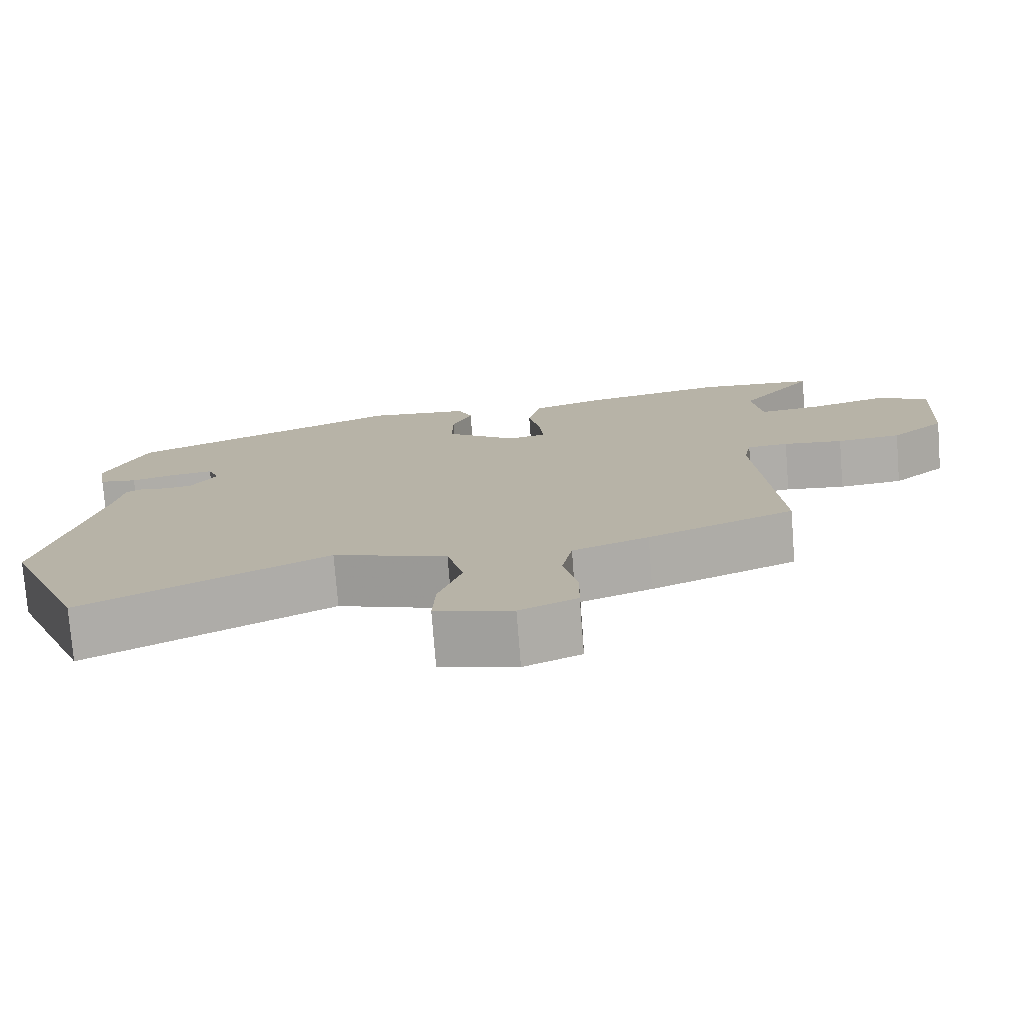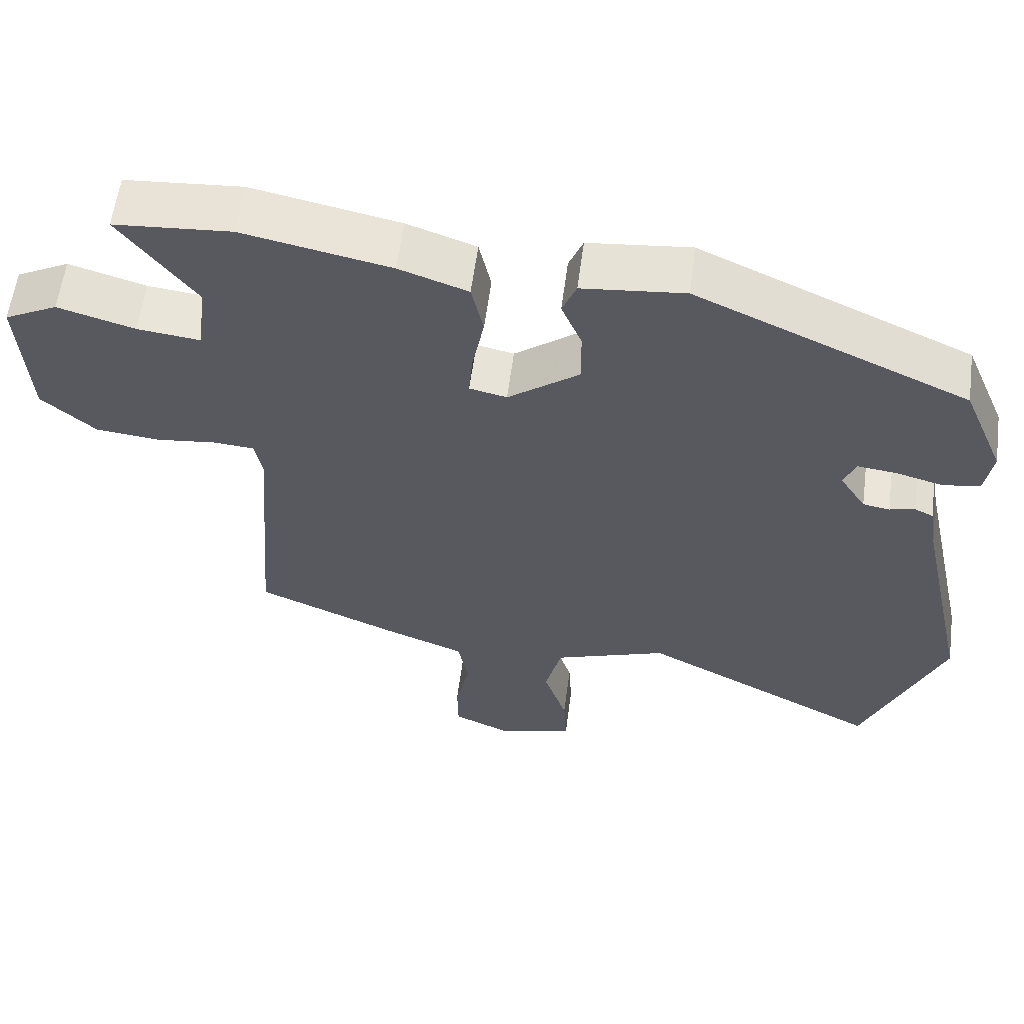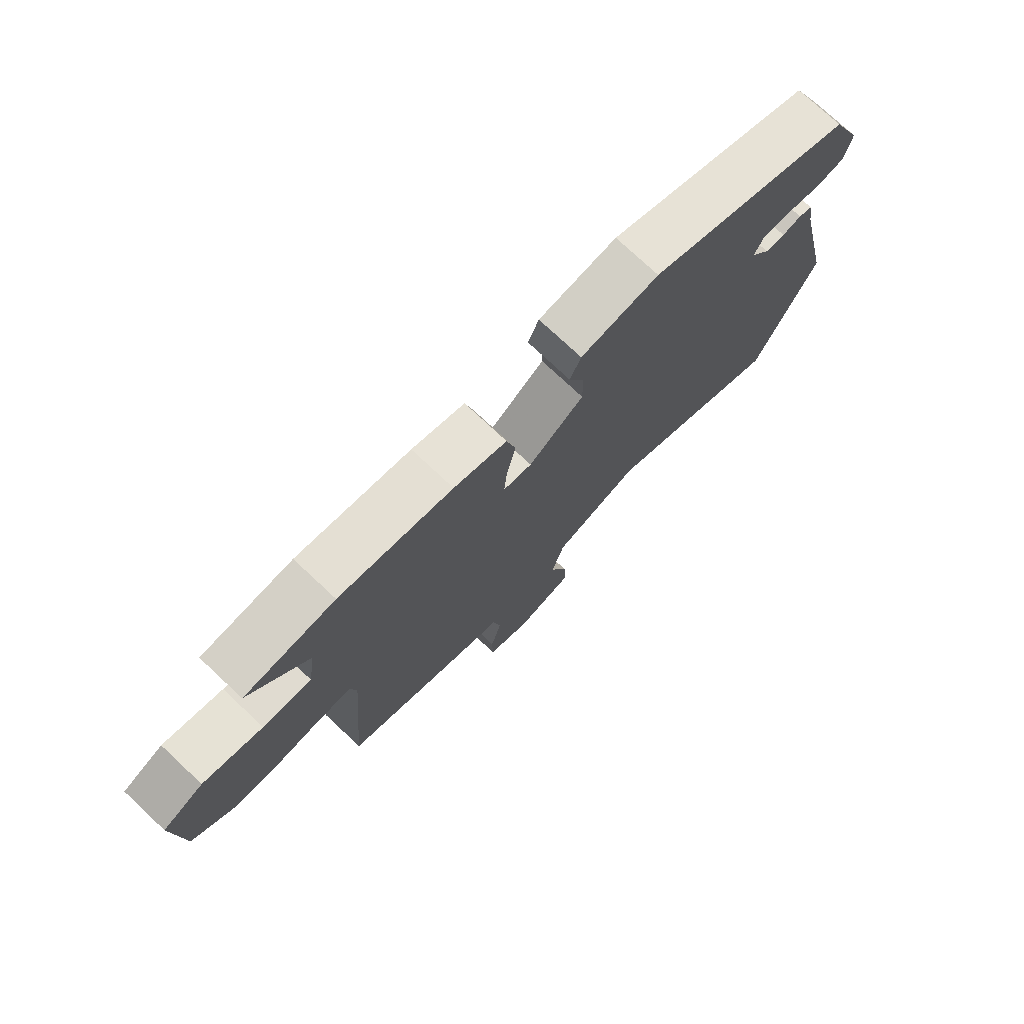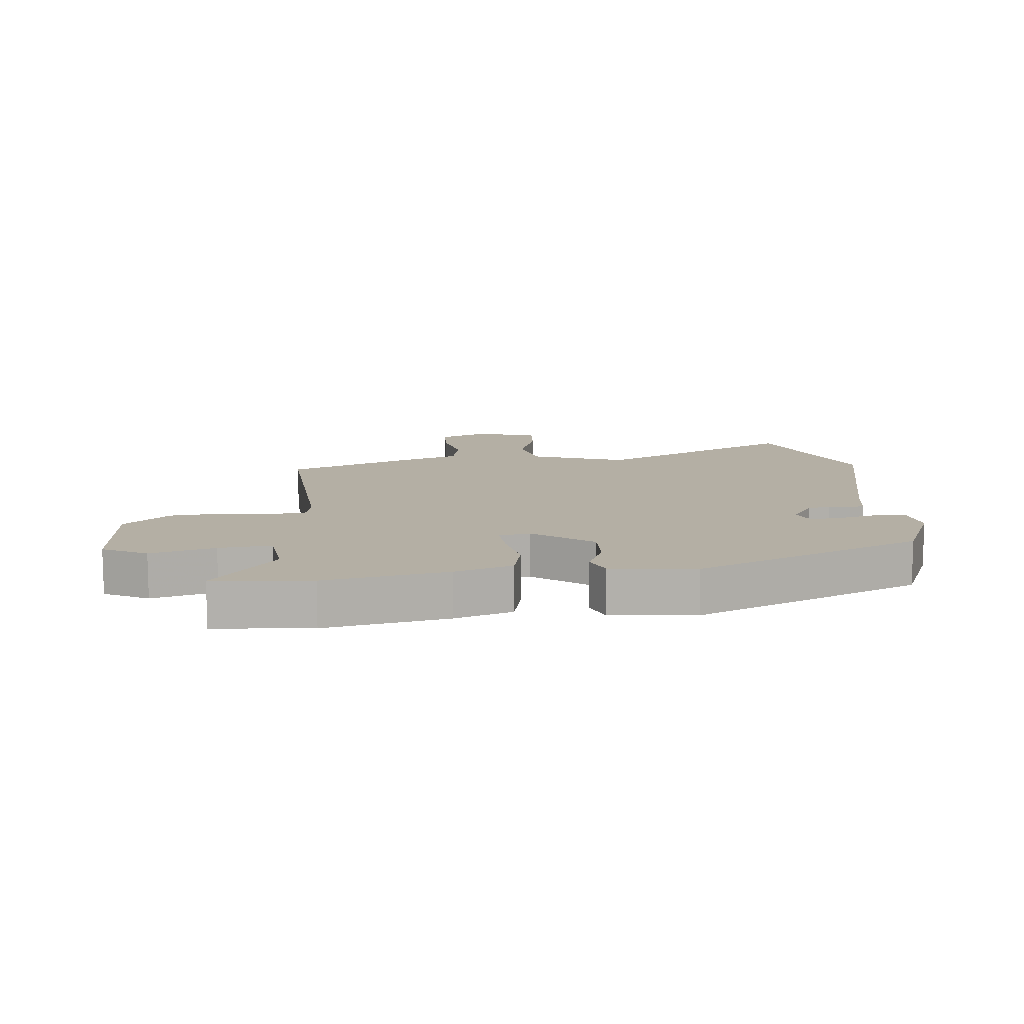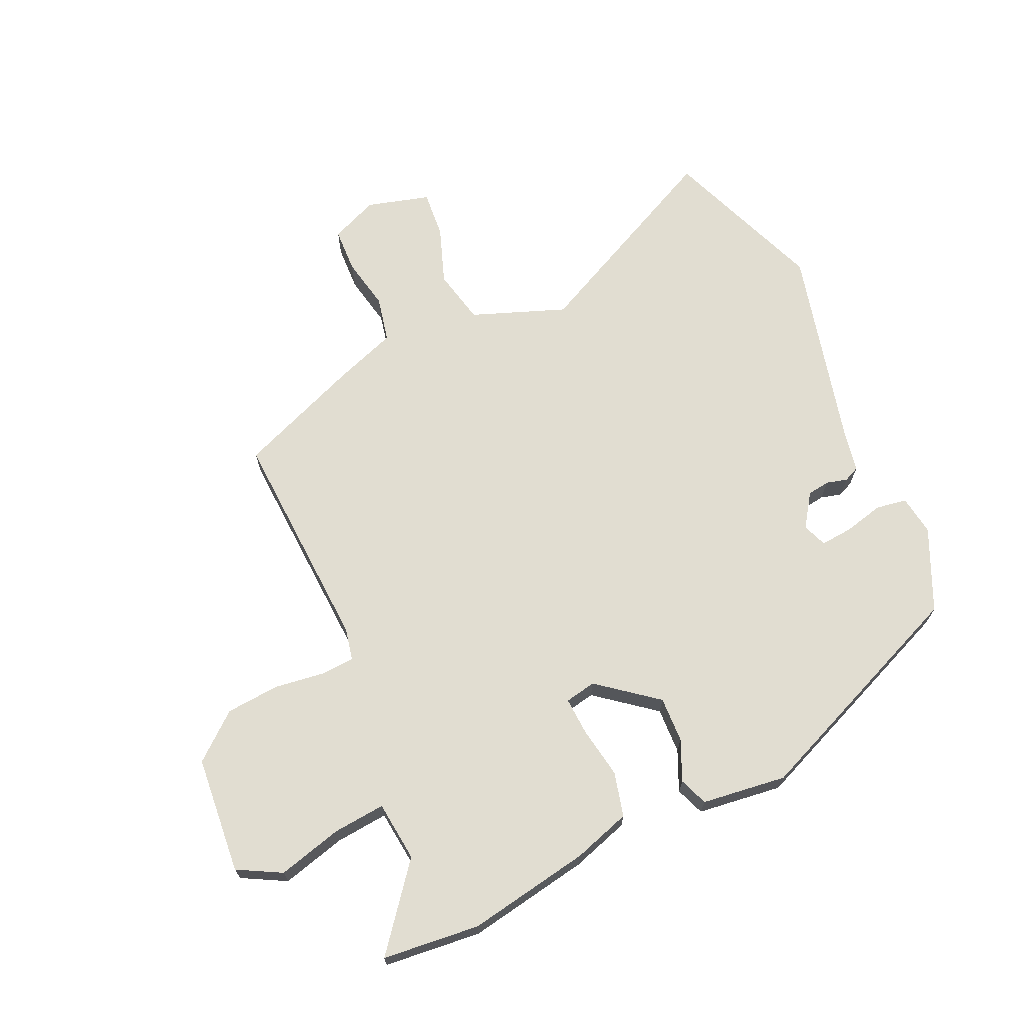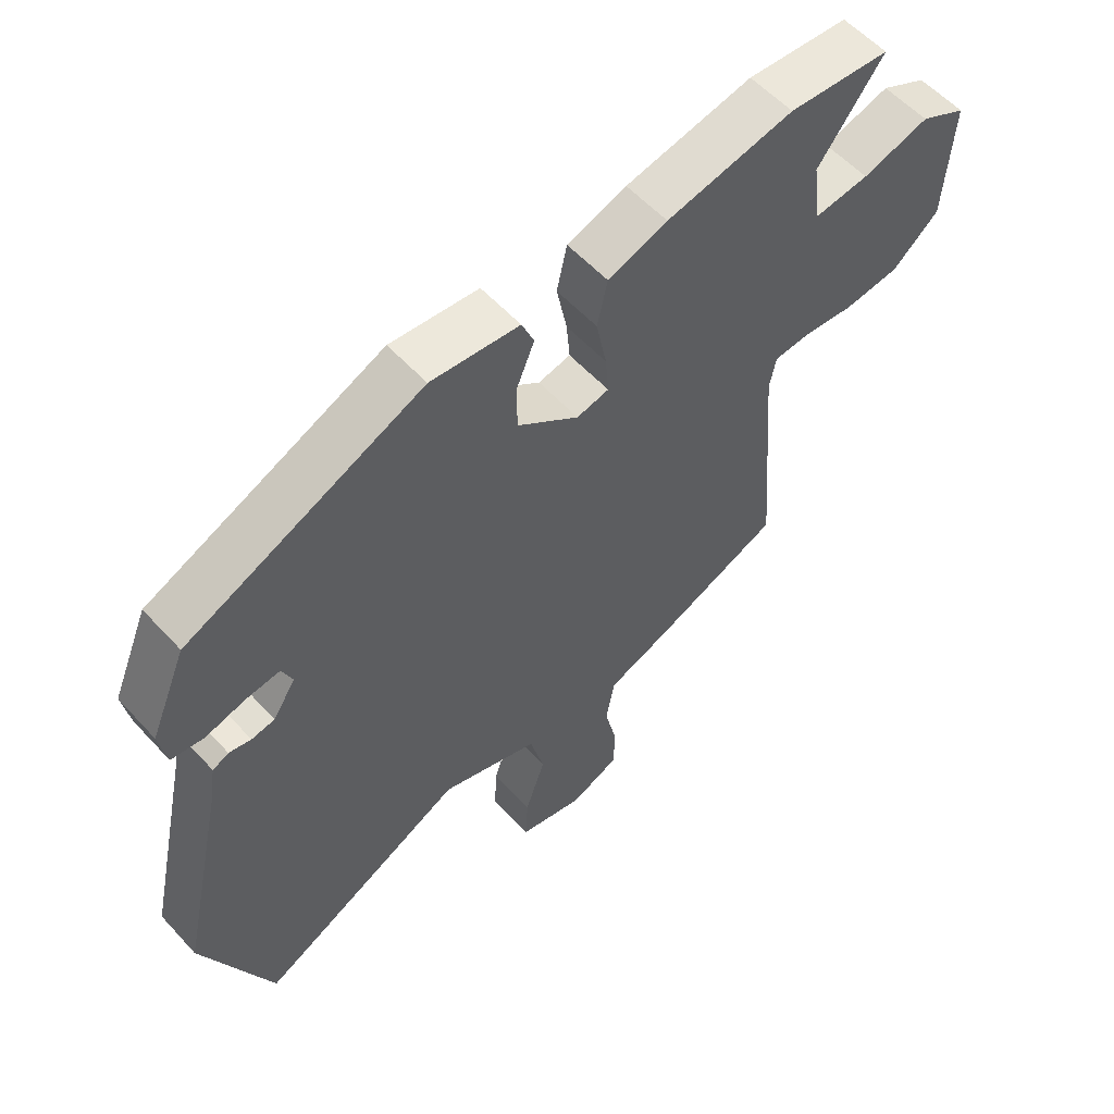
<metadata>
{"format":"obj","ext":"obj","renderer":"f3d","projection":"perspective","resolution":1024,"background":"white","views":[{"elev":-76.5,"azim":-175.5,"up":"+Z"},{"elev":59.0,"azim":7.5,"up":"+Z"},{"elev":75.7,"azim":-46.9,"up":"+Z"},{"elev":11.3,"azim":-5.0,"up":"+Y"},{"elev":68.8,"azim":-23.1,"up":"+Y"},{"elev":57.1,"azim":138.1,"up":"+Z"}]}
</metadata>
<code>
v 0.556 0.07 -0.365
v 0.449 0.07 -0.622
v 0.126 0.07 -0.455
v -0.026 0.07 -0.508
v -0.048 0.07 -0.596
v -0.017 0.07 -0.69
v -0.013 0.07 -0.765
v -0.115 0.07 -0.791
v -0.191 0.07 -0.757
v -0.192 0.07 -0.685
v -0.173 0.07 -0.601
v -0.187 0.07 -0.527
v -0.288 0.07 -0.488
v -0.483 0.07 -0.405
v -0.455 0.07 -0.044
v -0.465 0.07 0.008
v -0.52 0.07 0.012
v -0.6 0.07 0.003
v -0.686 0.07 0.012
v -0.758 0.07 0.075
v -0.77 0.07 0.265
v -0.699 0.07 0.301
v -0.596 0.07 0.271
v -0.512 0.07 0.261
v -0.499 0.07 0.358
v -0.6 0.07 0.492
v -0.443 0.07 0.504
v -0.246 0.07 0.464
v -0.154 0.07 0.432
v -0.138 0.07 0.36
v -0.154 0.07 0.278
v -0.159 0.07 0.217
v -0.109 0.07 0.206
v -0.013 0.07 0.278
v -0.014 0.07 0.352
v -0.041 0.07 0.417
v -0.022 0.07 0.463
v 0.115 0.07 0.477
v 0.479 0.07 0.314
v 0.535 0.07 0.181
v 0.524 0.07 0.117
v 0.474 0.07 0.11
v 0.411 0.07 0.127
v 0.359 0.07 0.133
v 0.343 0.07 0.094
v 0.378 0.07 0.04
v 0.414 0.07 0.034
v 0.448 0.07 0.042
v 0.473 0.07 0.03
v 0.484 0.07 -0.038
v 0.556 0 -0.365
v 0.449 0 -0.622
v 0.126 0 -0.455
v -0.026 0 -0.508
v -0.048 0 -0.596
v -0.017 0 -0.69
v -0.013 0 -0.765
v -0.115 0 -0.791
v -0.191 0 -0.757
v -0.192 0 -0.685
v -0.173 0 -0.601
v -0.187 0 -0.527
v -0.288 0 -0.488
v -0.483 0 -0.405
v -0.455 0 -0.044
v -0.465 0 0.008
v -0.52 0 0.012
v -0.6 0 0.003
v -0.686 0 0.012
v -0.758 0 0.075
v -0.77 0 0.265
v -0.699 0 0.301
v -0.596 0 0.271
v -0.512 0 0.261
v -0.499 0 0.358
v -0.6 0 0.492
v -0.443 0 0.504
v -0.246 0 0.464
v -0.154 0 0.432
v -0.138 0 0.36
v -0.154 0 0.278
v -0.159 0 0.217
v -0.109 0 0.206
v -0.013 0 0.278
v -0.014 0 0.352
v -0.041 0 0.417
v -0.022 0 0.463
v 0.115 0 0.477
v 0.479 0 0.314
v 0.535 0 0.181
v 0.524 0 0.117
v 0.474 0 0.11
v 0.411 0 0.127
v 0.359 0 0.133
v 0.343 0 0.094
v 0.378 0 0.04
v 0.414 0 0.034
v 0.448 0 0.042
v 0.473 0 0.03
v 0.484 0 -0.038
f 47 48 49 50
f 46 47 50 1
f 45 46 1 2
f 40 41 42 43
f 40 43 44
f 39 40 44
f 38 39 44
f 35 36 37 38
f 34 35 38 44
f 33 34 44 45
f 28 29 30 31
f 28 31 32
f 25 26 27 28
f 24 25 28 32
f 23 24 32 33
f 21 22 23
f 17 18 19 20
f 16 17 20 21
f 12 13 14 15
f 12 15 16
f 8 9 10 11
f 8 11 12
f 5 6 7 8
f 4 5 8 12
f 3 4 12 16
f 21 23 33 45
f 16 21 45
f 2 3 16 45
f 100 99 98 97
f 51 100 97 96
f 52 51 96 95
f 93 92 91 90
f 94 93 90
f 94 90 89
f 94 89 88
f 88 87 86 85
f 94 88 85 84
f 95 94 84 83
f 81 80 79 78
f 82 81 78
f 78 77 76 75
f 82 78 75 74
f 83 82 74 73
f 73 72 71
f 70 69 68 67
f 71 70 67 66
f 65 64 63 62
f 66 65 62
f 61 60 59 58
f 62 61 58
f 58 57 56 55
f 62 58 55 54
f 66 62 54 53
f 95 83 73 71
f 95 71 66
f 95 66 53 52
f 1 51 52 2
f 2 52 53 3
f 3 53 54 4
f 4 54 55 5
f 5 55 56 6
f 6 56 57 7
f 7 57 58 8
f 8 58 59 9
f 9 59 60 10
f 10 60 61 11
f 11 61 62 12
f 12 62 63 13
f 13 63 64 14
f 14 64 65 15
f 15 65 66 16
f 16 66 67 17
f 17 67 68 18
f 18 68 69 19
f 19 69 70 20
f 20 70 71 21
f 21 71 72 22
f 22 72 73 23
f 23 73 74 24
f 24 74 75 25
f 25 75 76 26
f 26 76 77 27
f 27 77 78 28
f 28 78 79 29
f 29 79 80 30
f 30 80 81 31
f 31 81 82 32
f 32 82 83 33
f 33 83 84 34
f 34 84 85 35
f 35 85 86 36
f 36 86 87 37
f 37 87 88 38
f 38 88 89 39
f 39 89 90 40
f 40 90 91 41
f 41 91 92 42
f 42 92 93 43
f 43 93 94 44
f 44 94 95 45
f 45 95 96 46
f 46 96 97 47
f 47 97 98 48
f 48 98 99 49
f 49 99 100 50
f 50 100 51 1

</code>
